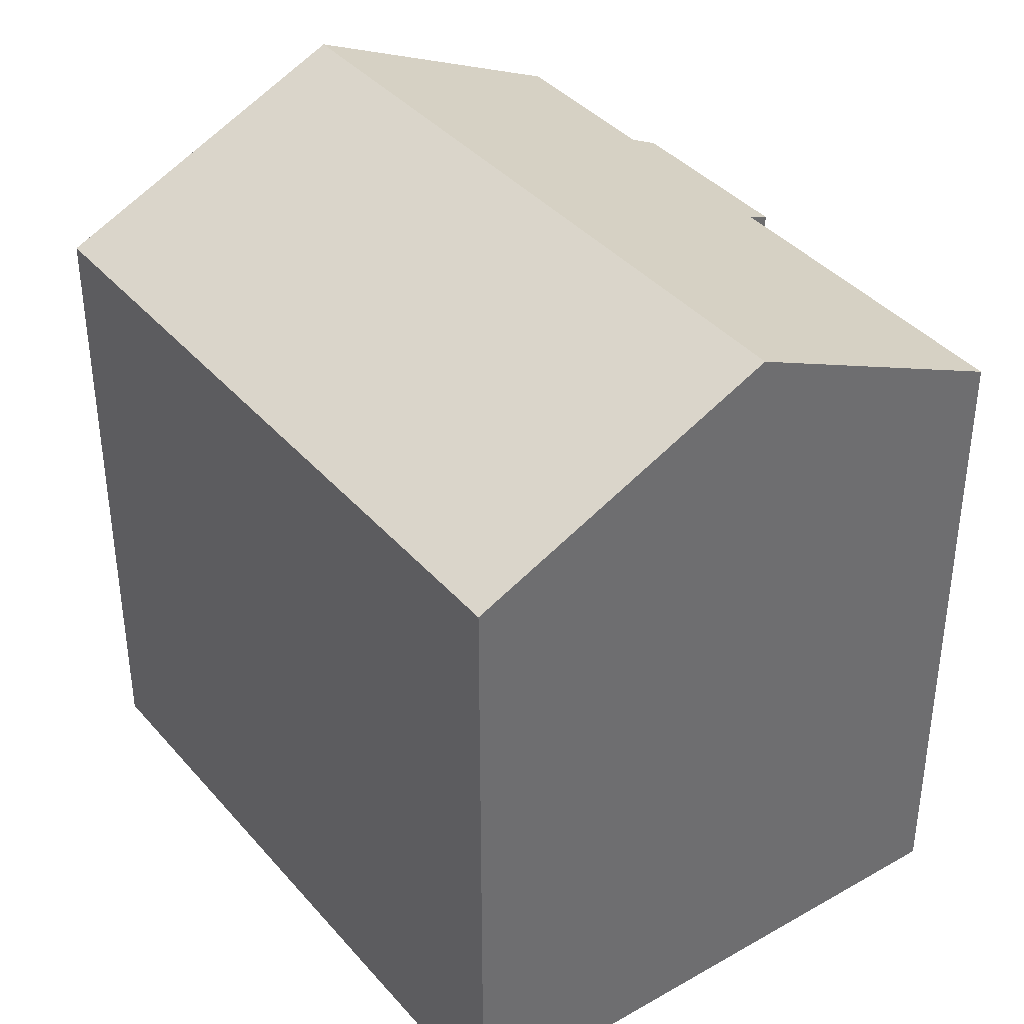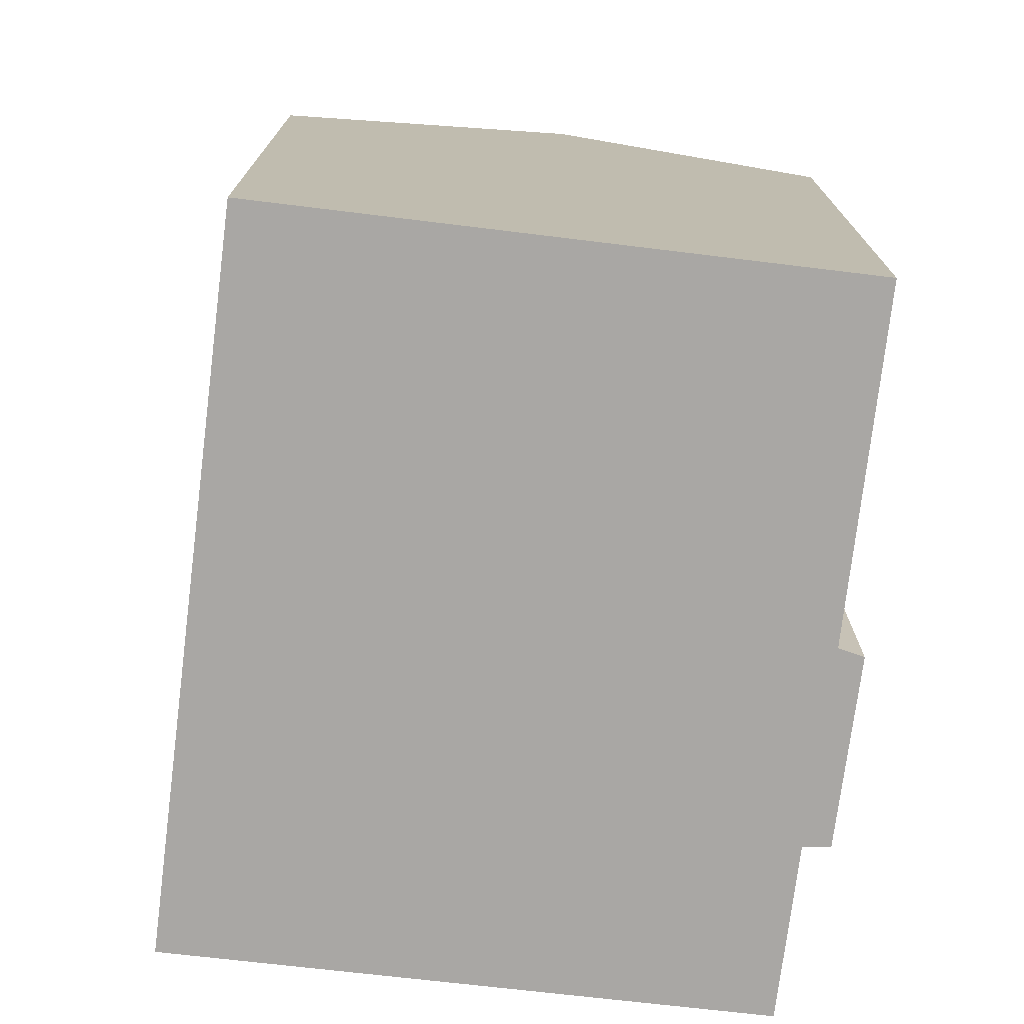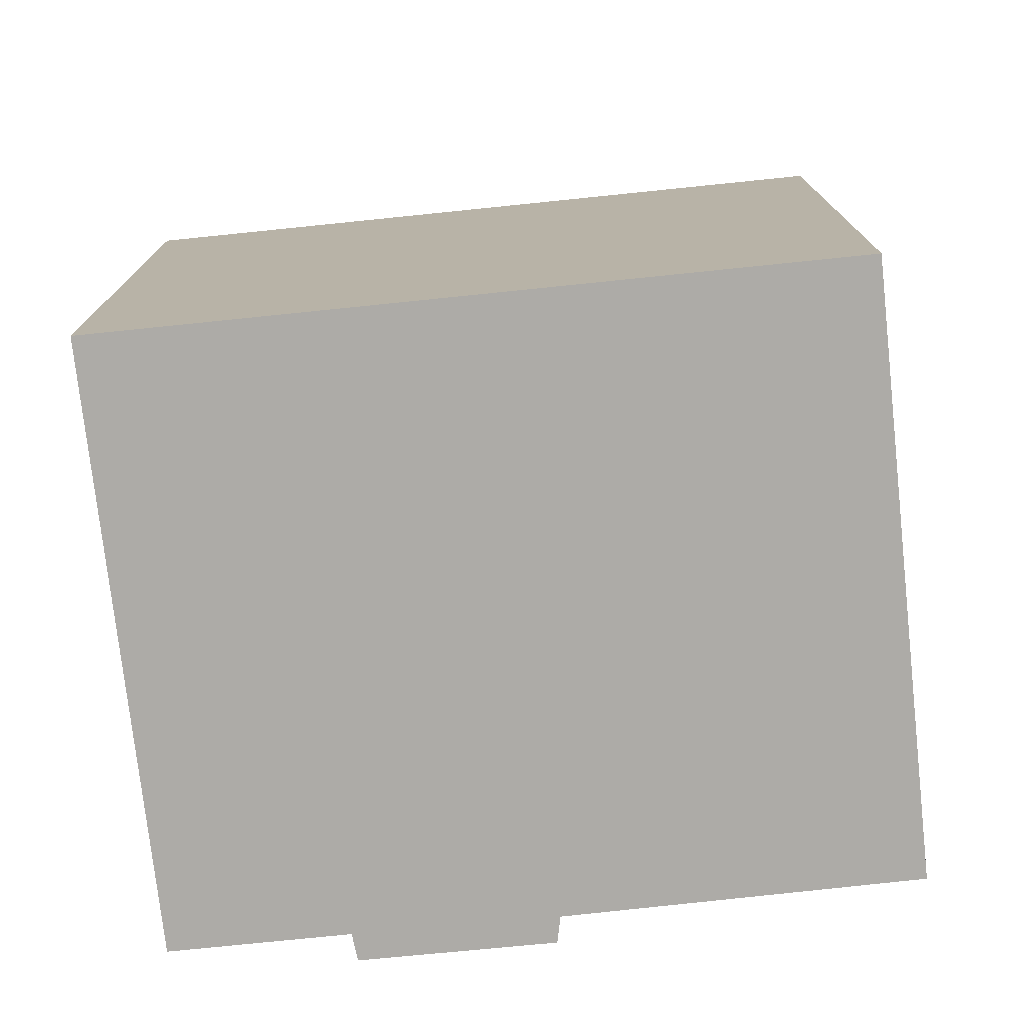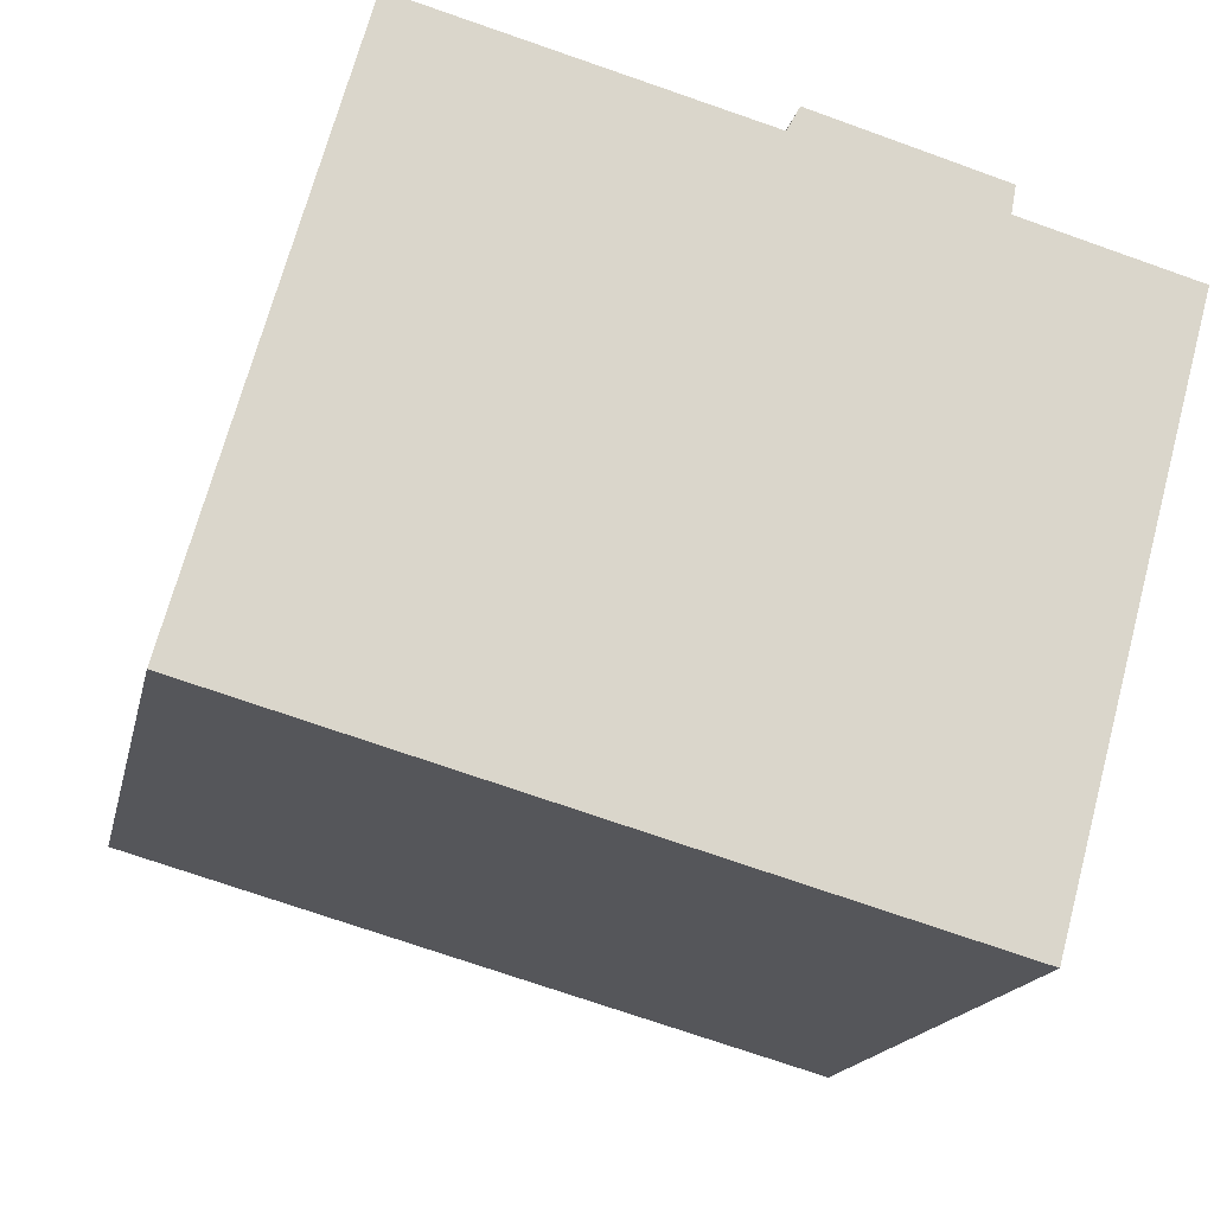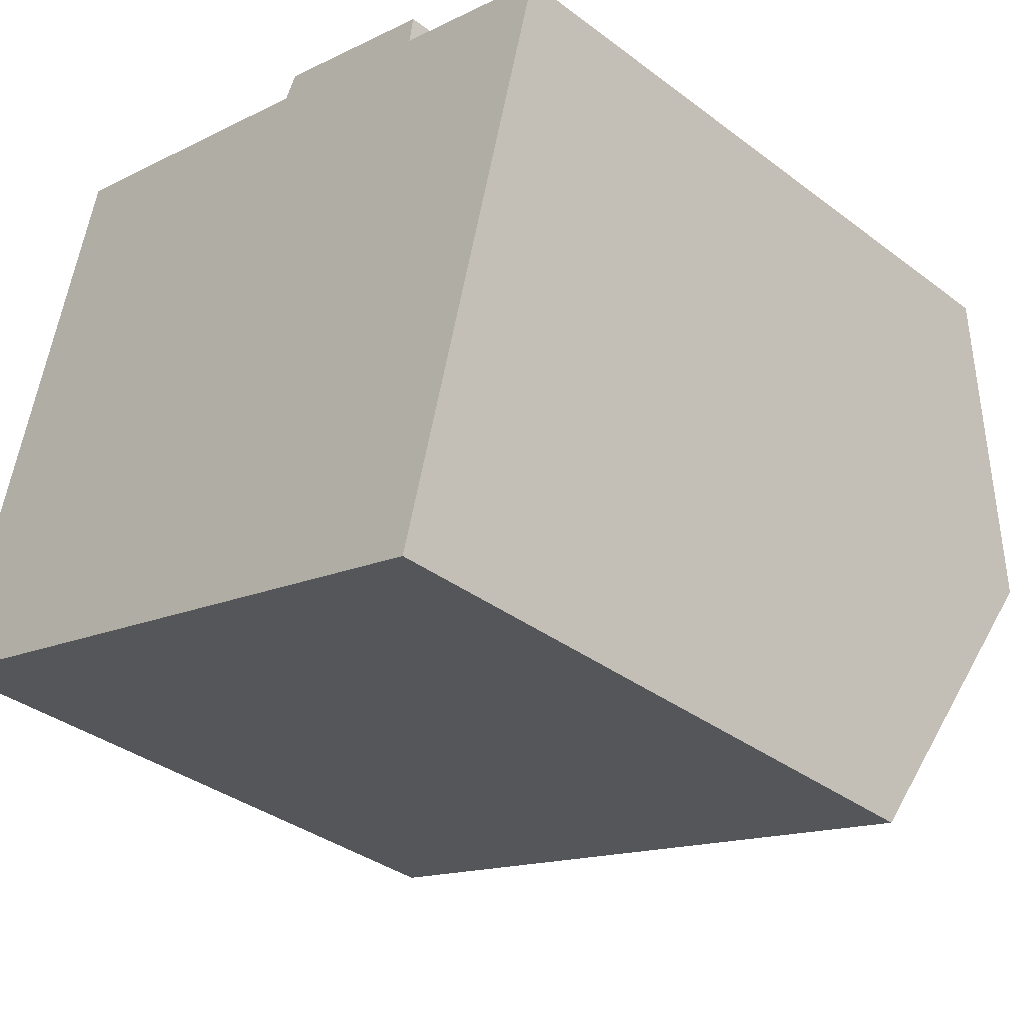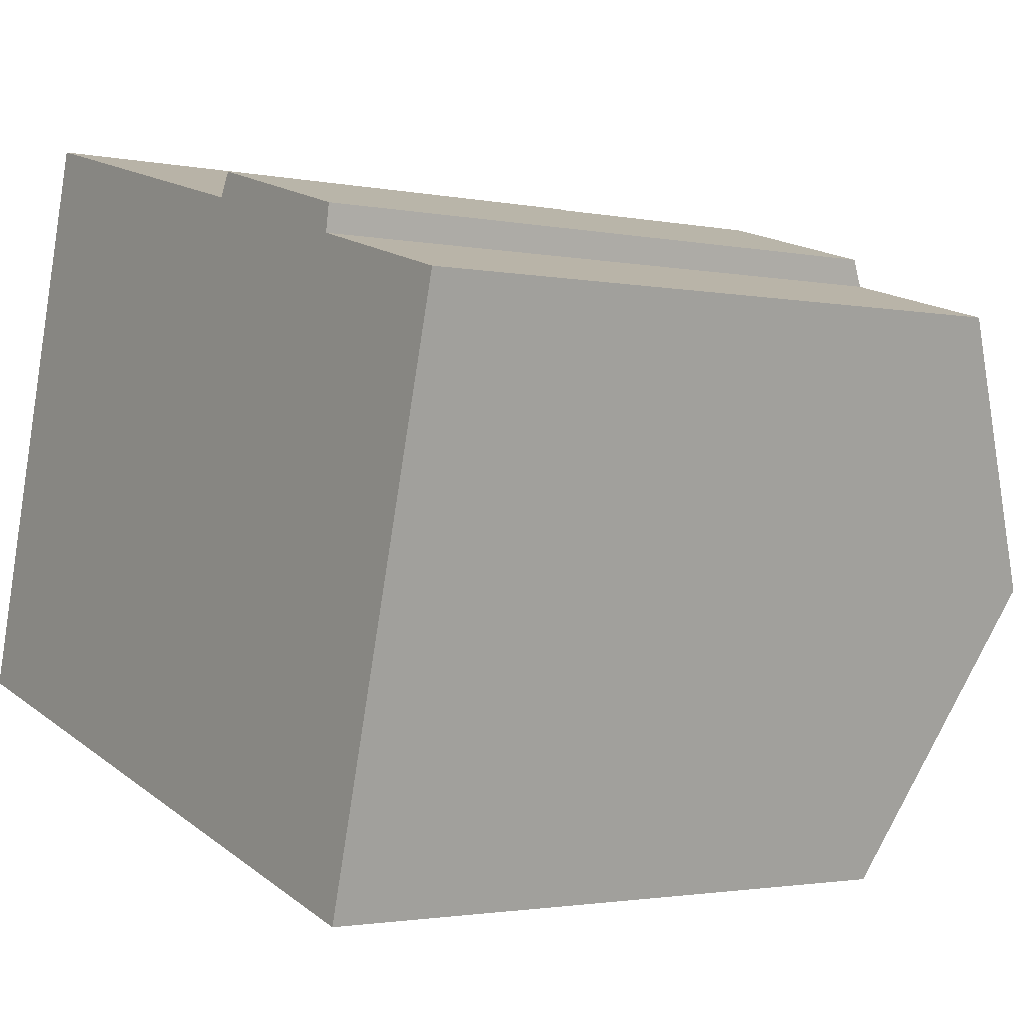
<metadata>
{"format":"obj","ext":"obj","renderer":"f3d","projection":"perspective","resolution":1024,"background":"white","views":[{"elev":38.6,"azim":-110.1,"up":"+Y"},{"elev":-74.8,"azim":-81.3,"up":"+Y"},{"elev":-76.4,"azim":-158.3,"up":"+Y"},{"elev":-16.4,"azim":-11.6,"up":"+Z"},{"elev":-35.8,"azim":45.3,"up":"+Z"},{"elev":-2.0,"azim":53.8,"up":"+Z"}]}
</metadata>
<code>
v  19.67 15.51 8.375
v  15.83 15.36 9.801
v  19.75 15.36 8.688
v  18.04 18.34 2.367
v  1.939 18.34 6.936
v  11.44 15.34 11.11
v  11.72 15.06 11.65
v  3.7 15.37 13.24
v  3.594 15.54 12.86
v  15.94 15.08 10.43
v  0 15.07 9.226e-16
v  16.15 15.07 -4.584
v  15.83 -6.001e-16 9.801
v  15.94 -6.385e-16 10.43
v  19.75 -5.32e-16 8.688
v  19.67 -5.128e-16 8.375
v  16.15 2.807e-16 -4.584
v  18.04 -1.449e-16 2.367
v  3.7 -8.105e-16 13.24
v  11.44 -6.804e-16 11.11
v  11.72 -7.134e-16 11.65
v  0 0 0
v  1.939 -4.247e-16 6.936
v  3.594 -7.874e-16 12.86
g defaultobject
f 1 2 3
f 2 1 4
f 2 4 5
f 2 5 6
f 2 6 7
f 6 5 8
f 8 5 9
f 7 10 2
f 11 4 12
f 4 11 5
f 10 13 2
f 13 10 14
f 1 12 4
f 12 1 3
f 12 3 15
f 12 15 16
f 12 16 17
f 17 16 18
f 13 3 2
f 3 13 15
f 19 6 8
f 6 19 20
f 7 14 10
f 14 7 21
f 17 11 12
f 11 17 22
f 22 5 11
f 5 22 9
f 9 22 8
f 8 22 23
f 8 23 19
f 19 23 24
f 20 7 6
f 7 20 21
f 18 22 17
f 22 18 16
f 22 16 15
f 22 15 13
f 22 13 14
f 22 14 20
f 20 14 21
f 22 20 23
f 23 20 19
f 23 19 24

</code>
